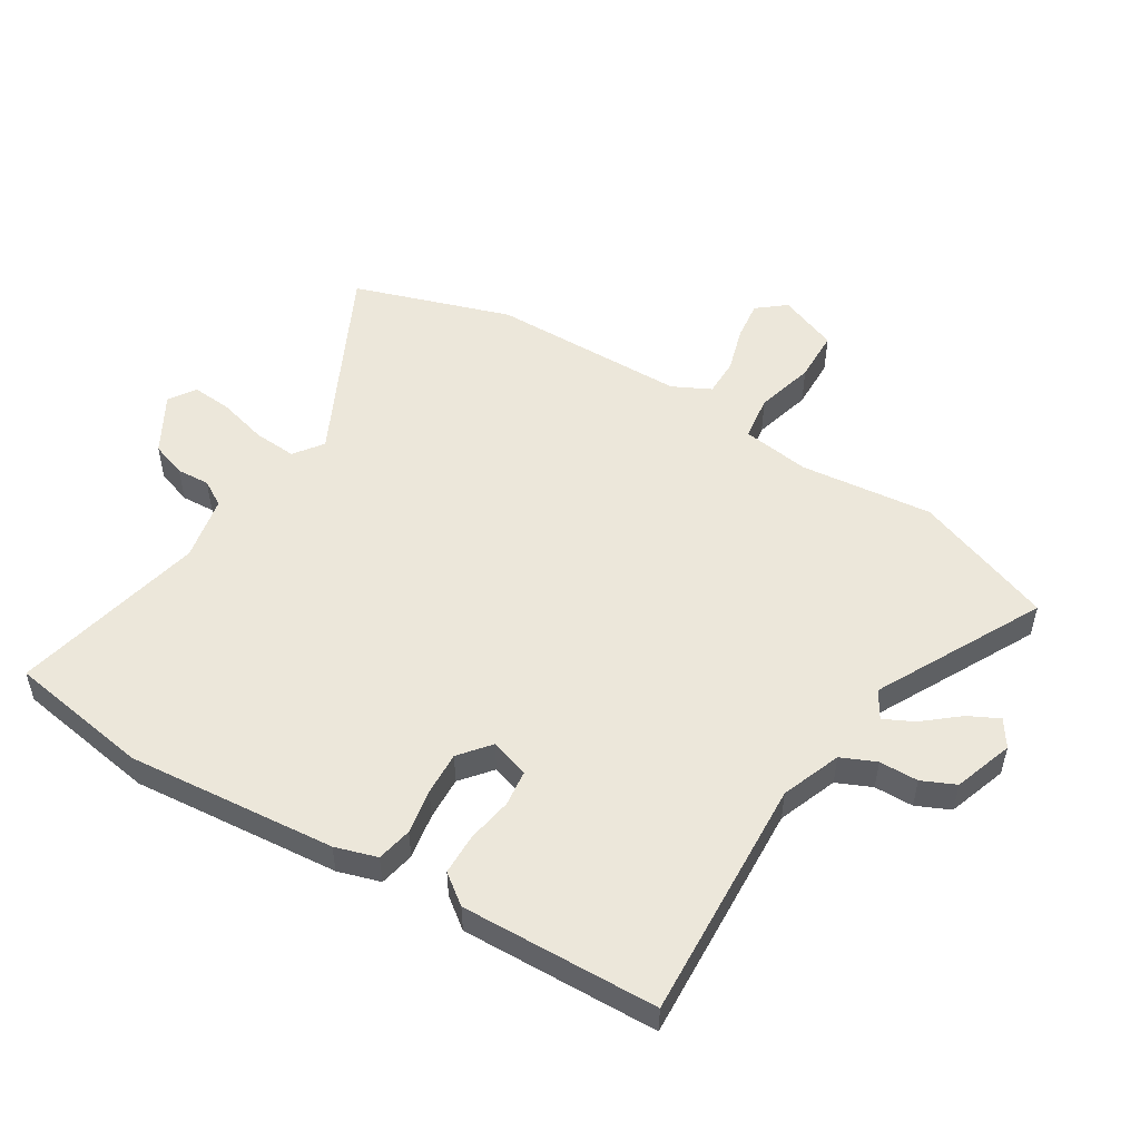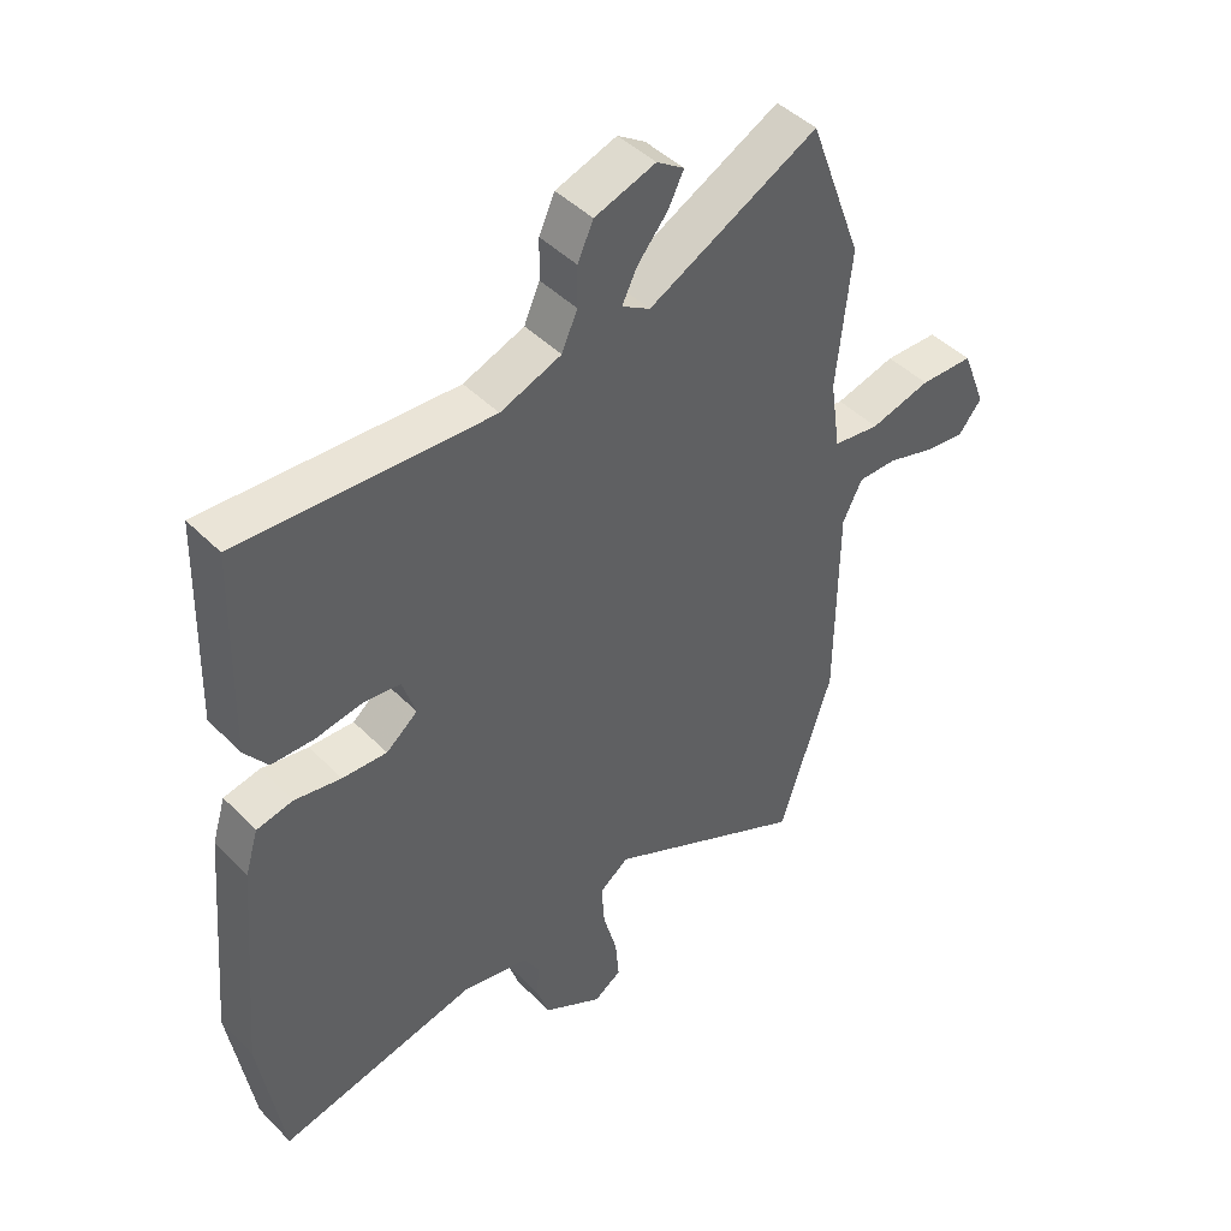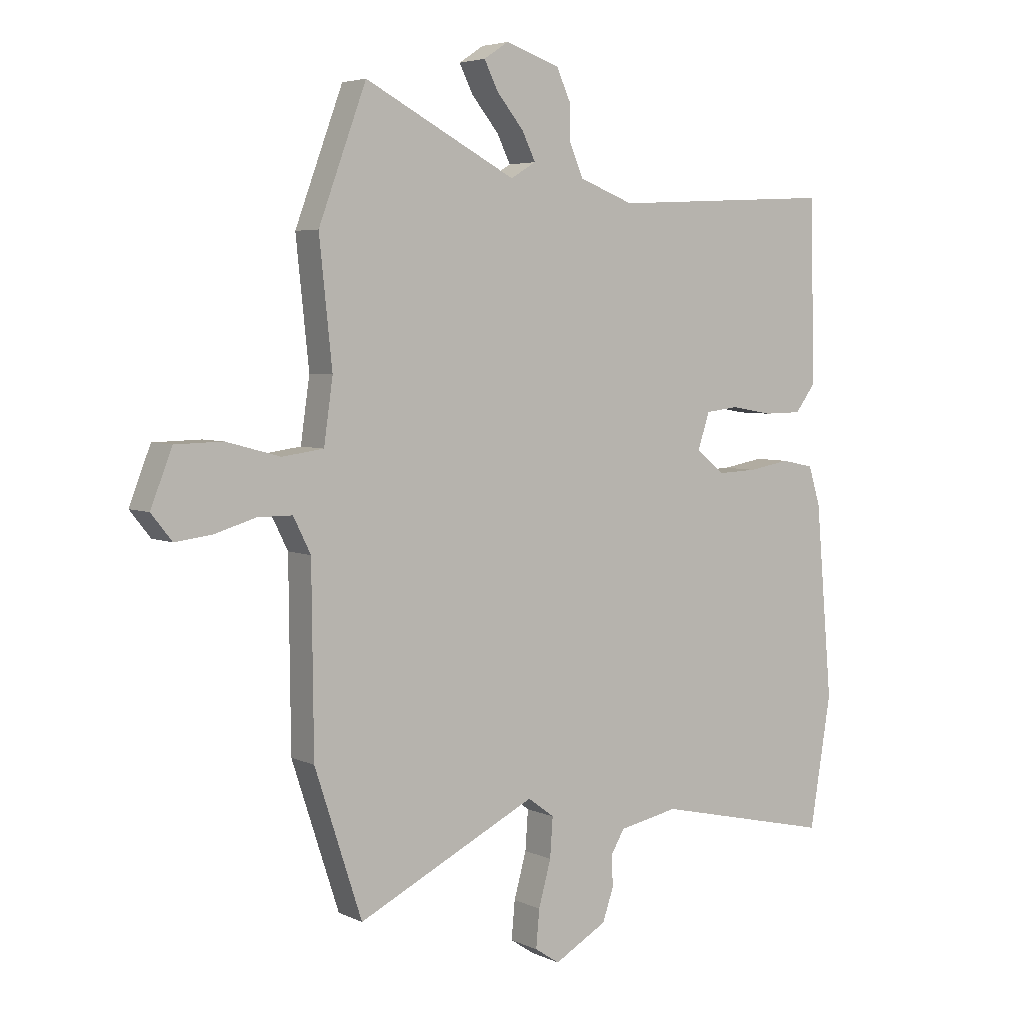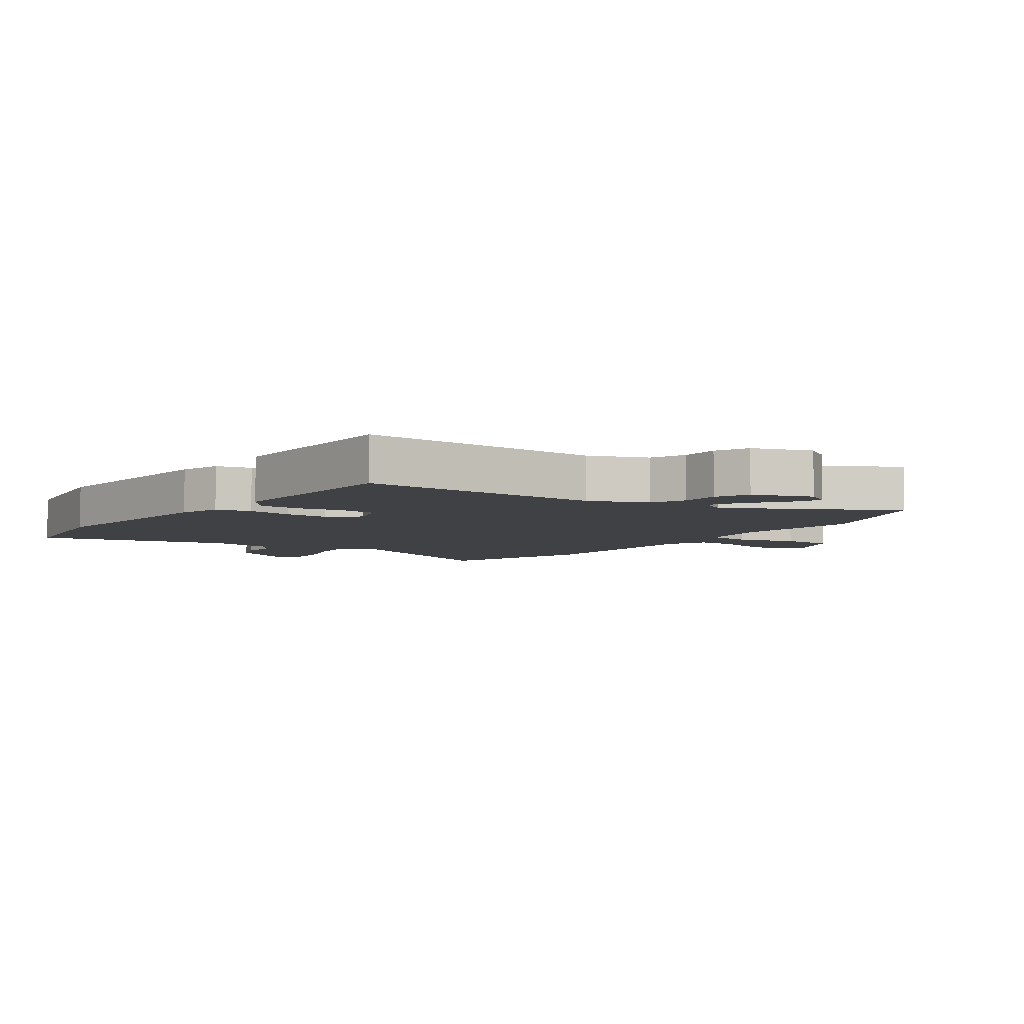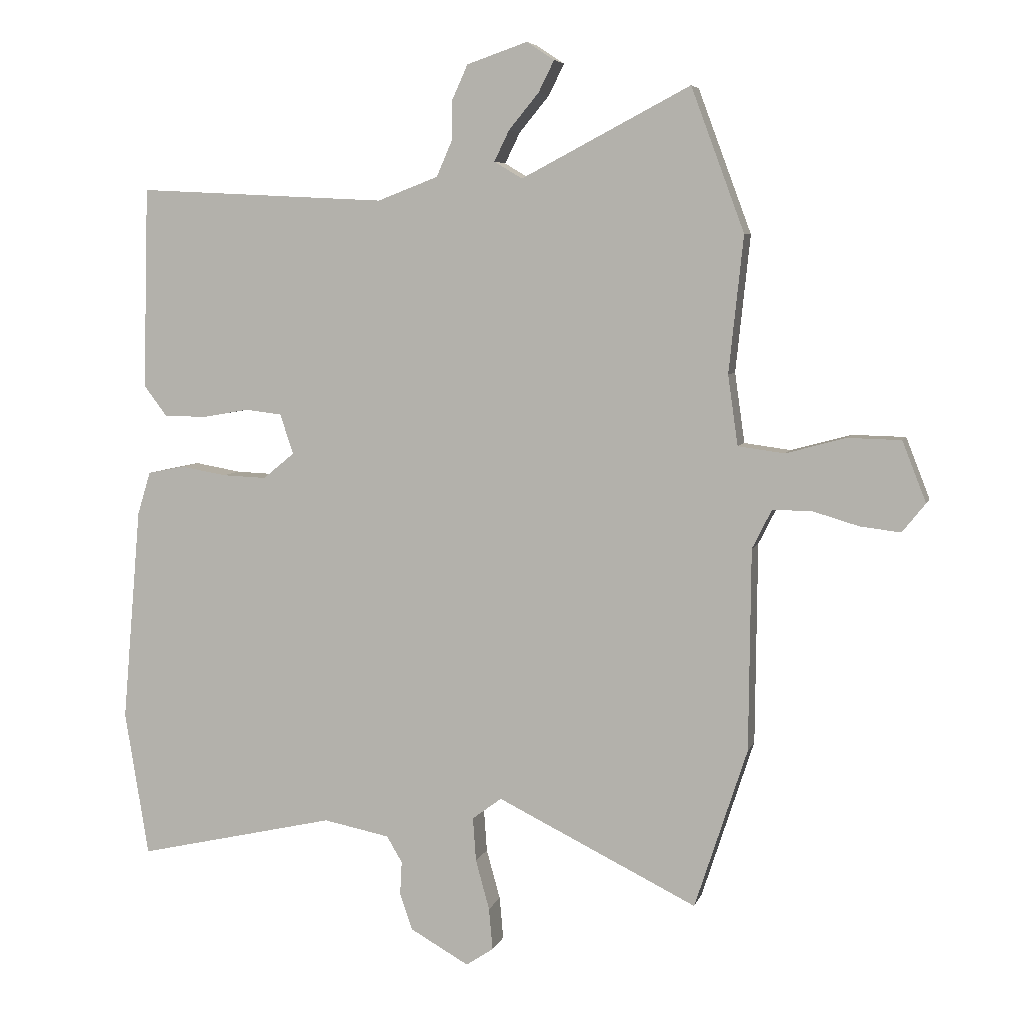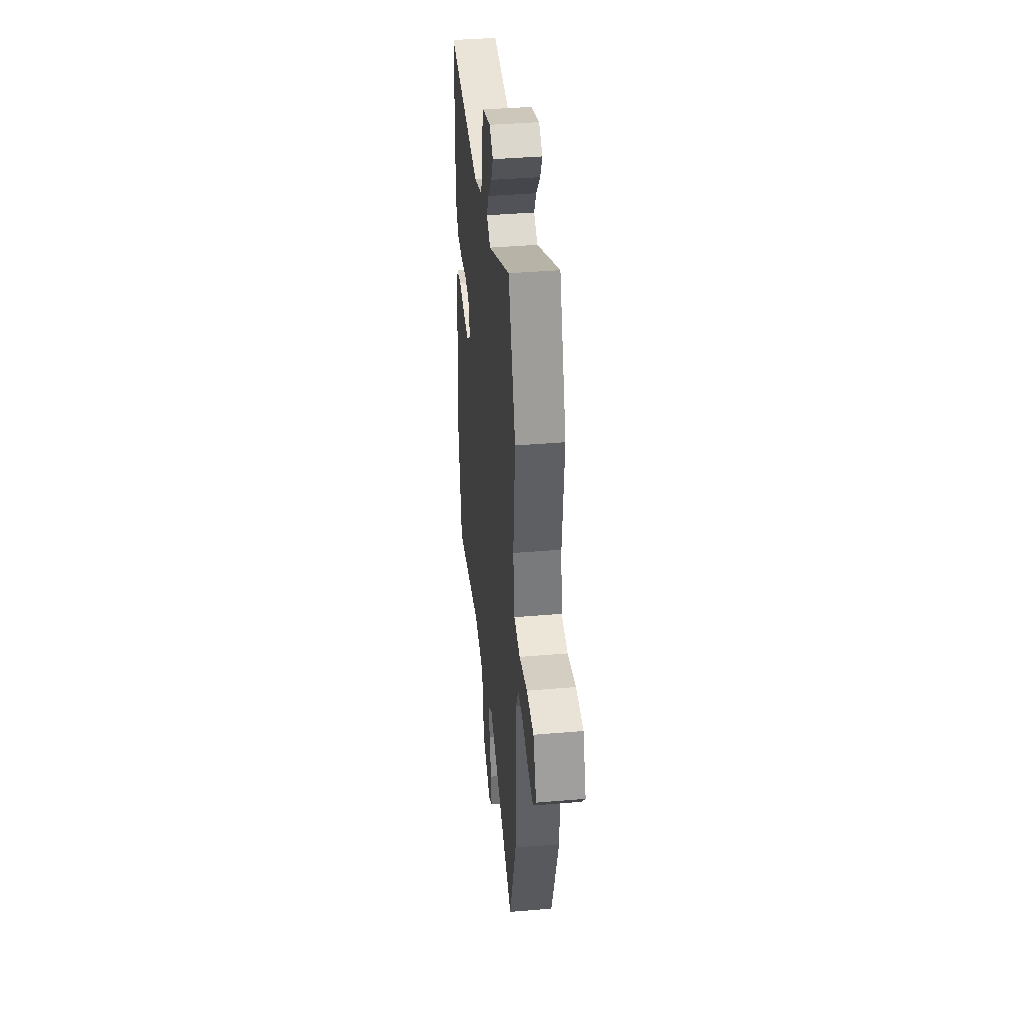
<metadata>
{"format":"obj","ext":"obj","renderer":"f3d","projection":"perspective","resolution":1024,"background":"white","views":[{"elev":52.4,"azim":-58.5,"up":"+Y"},{"elev":44.7,"azim":-40.9,"up":"+Z"},{"elev":4.7,"azim":144.9,"up":"+Z"},{"elev":-5.6,"azim":-34.9,"up":"+Y"},{"elev":5.9,"azim":14.2,"up":"+Z"},{"elev":40.5,"azim":84.1,"up":"+Z"}]}
</metadata>
<code>
v 0.539 0.07 -0.381
v 0.455 0.07 -0.638
v 0.135 0.07 -0.481
v 0.088 0.07 -0.516
v 0.093 0.07 -0.586
v 0.115 0.07 -0.666
v 0.121 0.07 -0.733
v 0.077 0.07 -0.762
v -0.017 0.07 -0.709
v -0.037 0.07 -0.651
v -0.034 0.07 -0.597
v -0.059 0.07 -0.555
v -0.165 0.07 -0.534
v -0.483 0.07 -0.606
v -0.521 0.07 -0.373
v -0.491 0.07 -0.03
v -0.47 0.07 0.039
v -0.412 0.07 0.051
v -0.338 0.07 0.038
v -0.267 0.07 0.035
v -0.217 0.07 0.076
v -0.238 0.07 0.14
v -0.297 0.07 0.147
v -0.371 0.07 0.134
v -0.439 0.07 0.135
v -0.476 0.07 0.184
v -0.467 0.07 0.507
v -0.067 0.07 0.487
v 0.03 0.07 0.524
v 0.055 0.07 0.581
v 0.056 0.07 0.645
v 0.081 0.07 0.7
v 0.178 0.07 0.733
v 0.222 0.07 0.704
v 0.197 0.07 0.654
v 0.149 0.07 0.596
v 0.125 0.07 0.547
v 0.17 0.07 0.52
v 0.44 0.07 0.661
v 0.525 0.07 0.432
v 0.502 0.07 0.214
v 0.518 0.07 0.102
v 0.592 0.07 0.092
v 0.688 0.07 0.118
v 0.773 0.07 0.116
v 0.811 0.07 0.019
v 0.774 0.07 -0.027
v 0.709 0.07 -0.019
v 0.635 0.07 0.003
v 0.573 0.07 0.003
v 0.542 0.07 -0.059
v 0.539 0 -0.381
v 0.455 0 -0.638
v 0.135 0 -0.481
v 0.088 0 -0.516
v 0.093 0 -0.586
v 0.115 0 -0.666
v 0.121 0 -0.733
v 0.077 0 -0.762
v -0.017 0 -0.709
v -0.037 0 -0.651
v -0.034 0 -0.597
v -0.059 0 -0.555
v -0.165 0 -0.534
v -0.483 0 -0.606
v -0.521 0 -0.373
v -0.491 0 -0.03
v -0.47 0 0.039
v -0.412 0 0.051
v -0.338 0 0.038
v -0.267 0 0.035
v -0.217 0 0.076
v -0.238 0 0.14
v -0.297 0 0.147
v -0.371 0 0.134
v -0.439 0 0.135
v -0.476 0 0.184
v -0.467 0 0.507
v -0.067 0 0.487
v 0.03 0 0.524
v 0.055 0 0.581
v 0.056 0 0.645
v 0.081 0 0.7
v 0.178 0 0.733
v 0.222 0 0.704
v 0.197 0 0.654
v 0.149 0 0.596
v 0.125 0 0.547
v 0.17 0 0.52
v 0.44 0 0.661
v 0.525 0 0.432
v 0.502 0 0.214
v 0.518 0 0.102
v 0.592 0 0.092
v 0.688 0 0.118
v 0.773 0 0.116
v 0.811 0 0.019
v 0.774 0 -0.027
v 0.709 0 -0.019
v 0.635 0 0.003
v 0.573 0 0.003
v 0.542 0 -0.059
f 47 48 49
f 46 47 49
f 45 46 49
f 44 45 49
f 43 44 49
f 42 43 49 50
f 38 39 40 41
f 37 38 41 42
f 34 35 36
f 33 34 36
f 32 33 36
f 31 32 36
f 30 31 36
f 29 30 36 37
f 42 50 51
f 37 42 51
f 29 37 51
f 28 29 51
f 26 27 28
f 25 26 28
f 24 25 28
f 23 24 28
f 17 18 19
f 16 17 19
f 15 16 19
f 14 15 19
f 13 14 19
f 12 13 19 20
f 11 12 20 21
f 9 10 11
f 8 9 11
f 7 8 11
f 6 7 11
f 5 6 11
f 4 5 11 21
f 1 2 3
f 51 1 3
f 28 51 3
f 22 23 28
f 21 22 28
f 4 21 28
f 3 4 28
f 100 99 98
f 100 98 97
f 100 97 96
f 100 96 95
f 100 95 94
f 101 100 94 93
f 92 91 90 89
f 93 92 89 88
f 87 86 85
f 87 85 84
f 87 84 83
f 87 83 82
f 87 82 81
f 88 87 81 80
f 102 101 93
f 102 93 88
f 102 88 80
f 102 80 79
f 79 78 77
f 79 77 76
f 79 76 75
f 79 75 74
f 70 69 68
f 70 68 67
f 70 67 66
f 70 66 65
f 70 65 64
f 71 70 64 63
f 72 71 63 62
f 62 61 60
f 62 60 59
f 62 59 58
f 62 58 57
f 62 57 56
f 72 62 56 55
f 54 53 52
f 54 52 102
f 54 102 79
f 79 74 73
f 79 73 72
f 79 72 55
f 79 55 54
f 1 52 53 2
f 2 53 54 3
f 3 54 55 4
f 4 55 56 5
f 5 56 57 6
f 6 57 58 7
f 7 58 59 8
f 8 59 60 9
f 9 60 61 10
f 10 61 62 11
f 11 62 63 12
f 12 63 64 13
f 13 64 65 14
f 14 65 66 15
f 15 66 67 16
f 16 67 68 17
f 17 68 69 18
f 18 69 70 19
f 19 70 71 20
f 20 71 72 21
f 21 72 73 22
f 22 73 74 23
f 23 74 75 24
f 24 75 76 25
f 25 76 77 26
f 26 77 78 27
f 27 78 79 28
f 28 79 80 29
f 29 80 81 30
f 30 81 82 31
f 31 82 83 32
f 32 83 84 33
f 33 84 85 34
f 34 85 86 35
f 35 86 87 36
f 36 87 88 37
f 37 88 89 38
f 38 89 90 39
f 39 90 91 40
f 40 91 92 41
f 41 92 93 42
f 42 93 94 43
f 43 94 95 44
f 44 95 96 45
f 45 96 97 46
f 46 97 98 47
f 47 98 99 48
f 48 99 100 49
f 49 100 101 50
f 50 101 102 51
f 51 102 52 1

</code>
